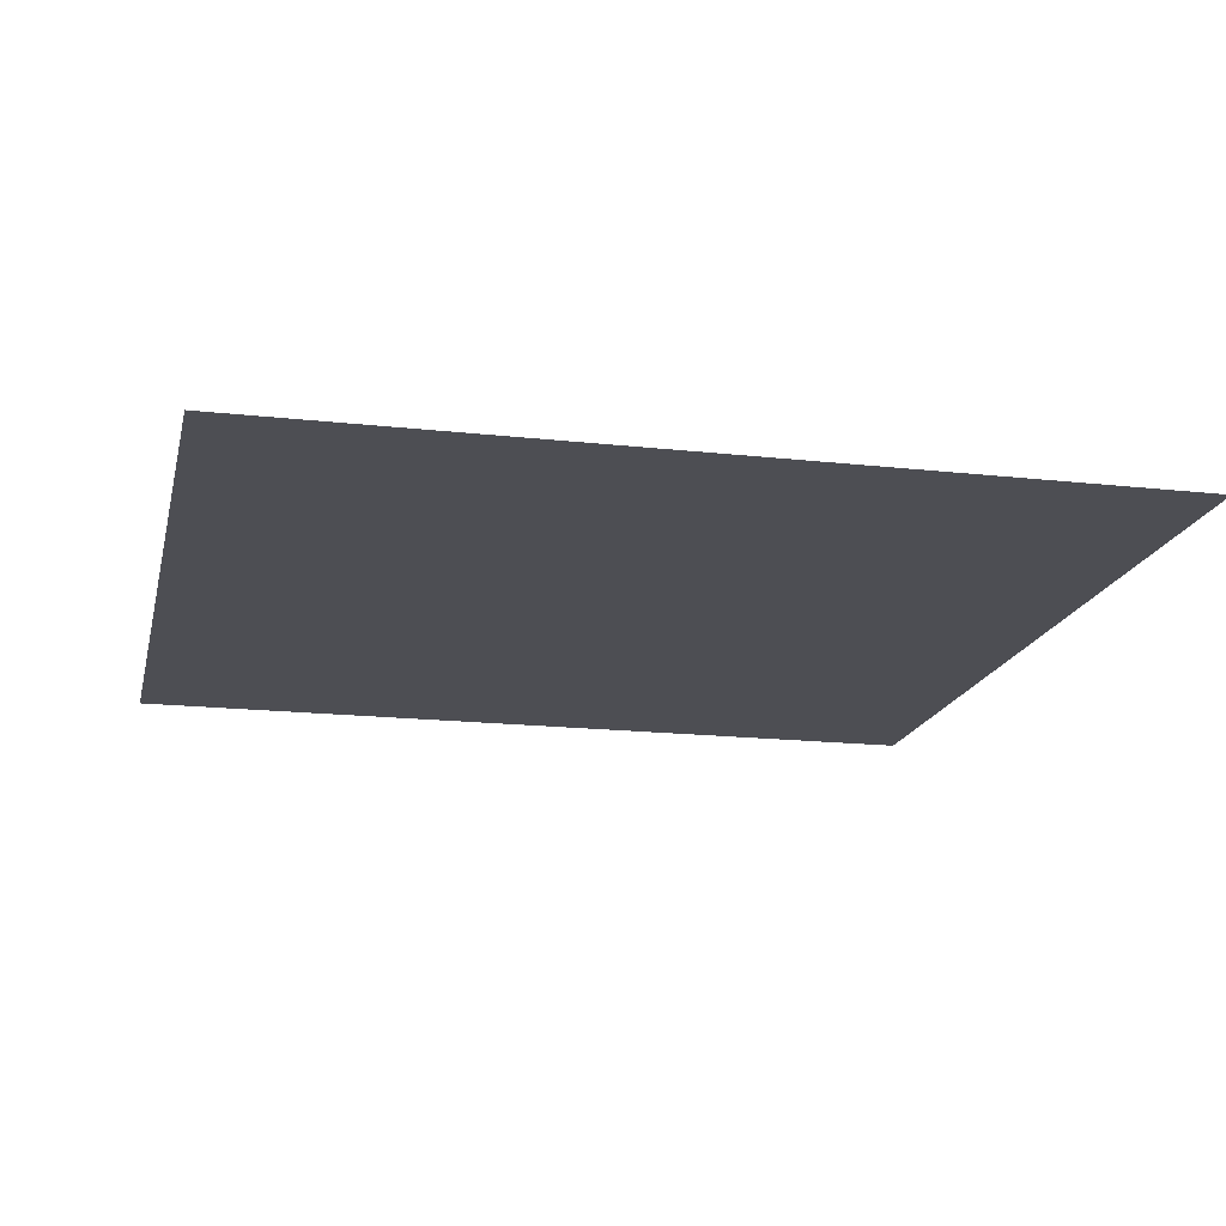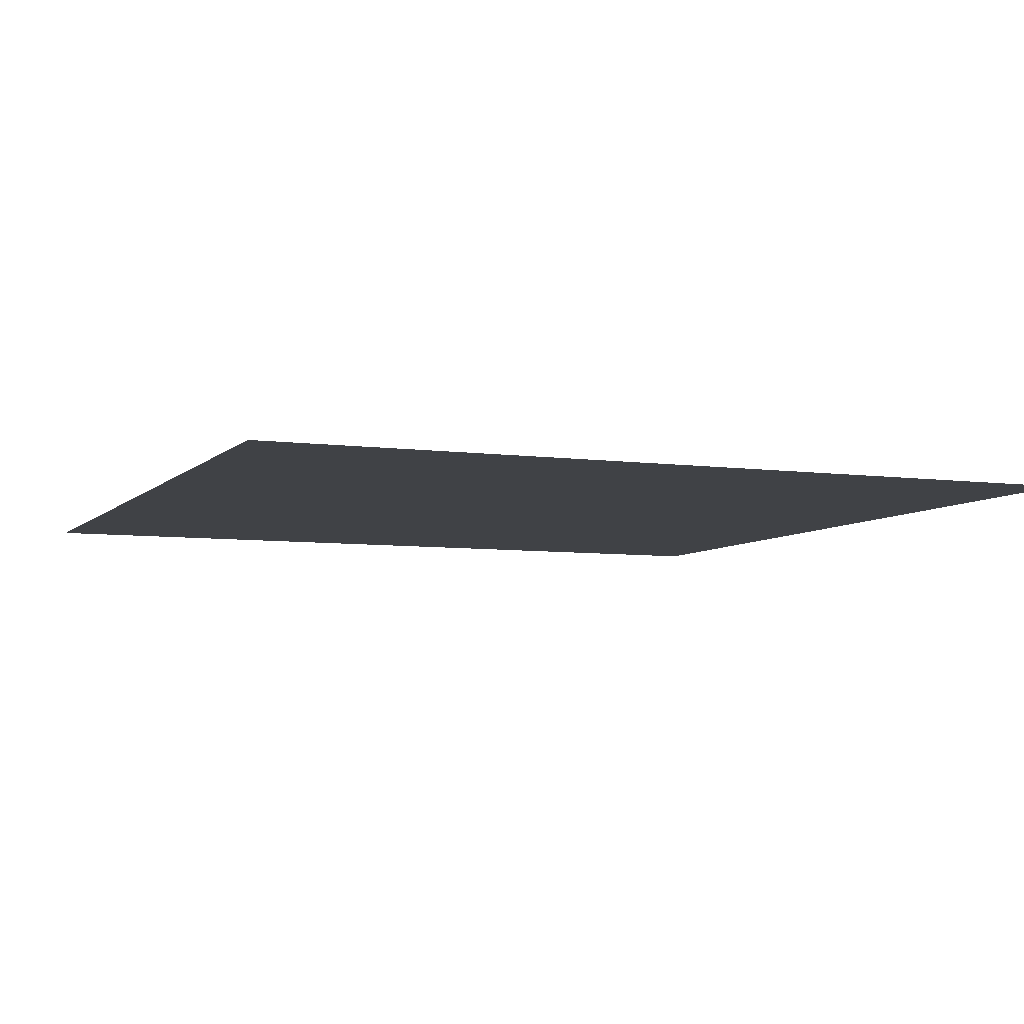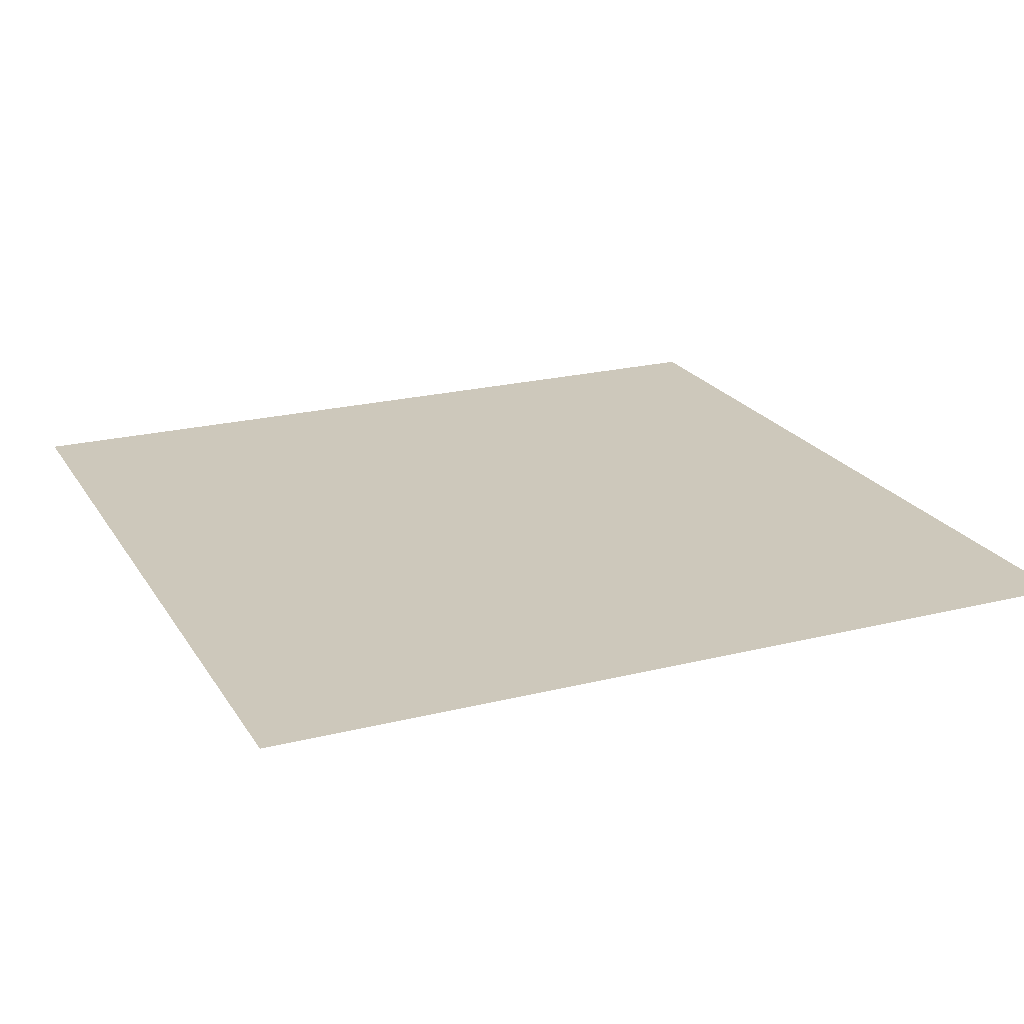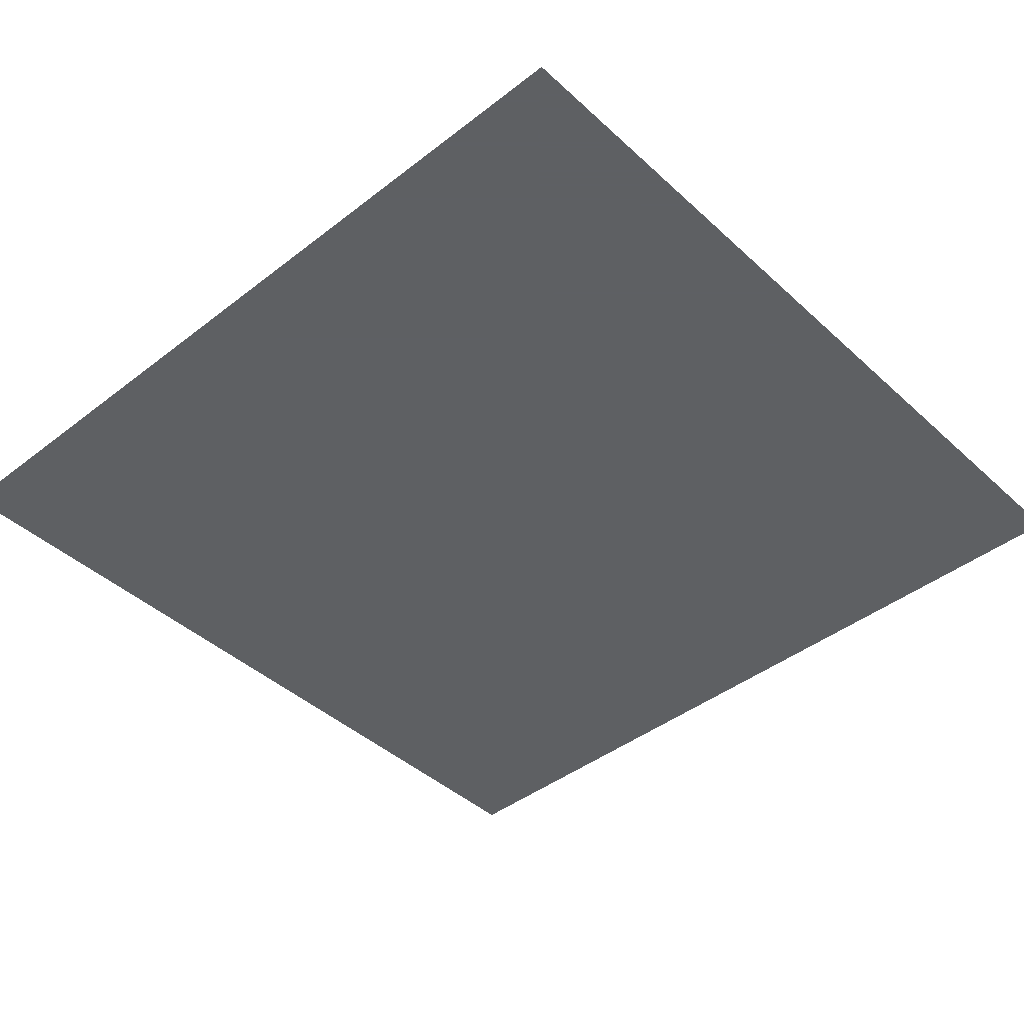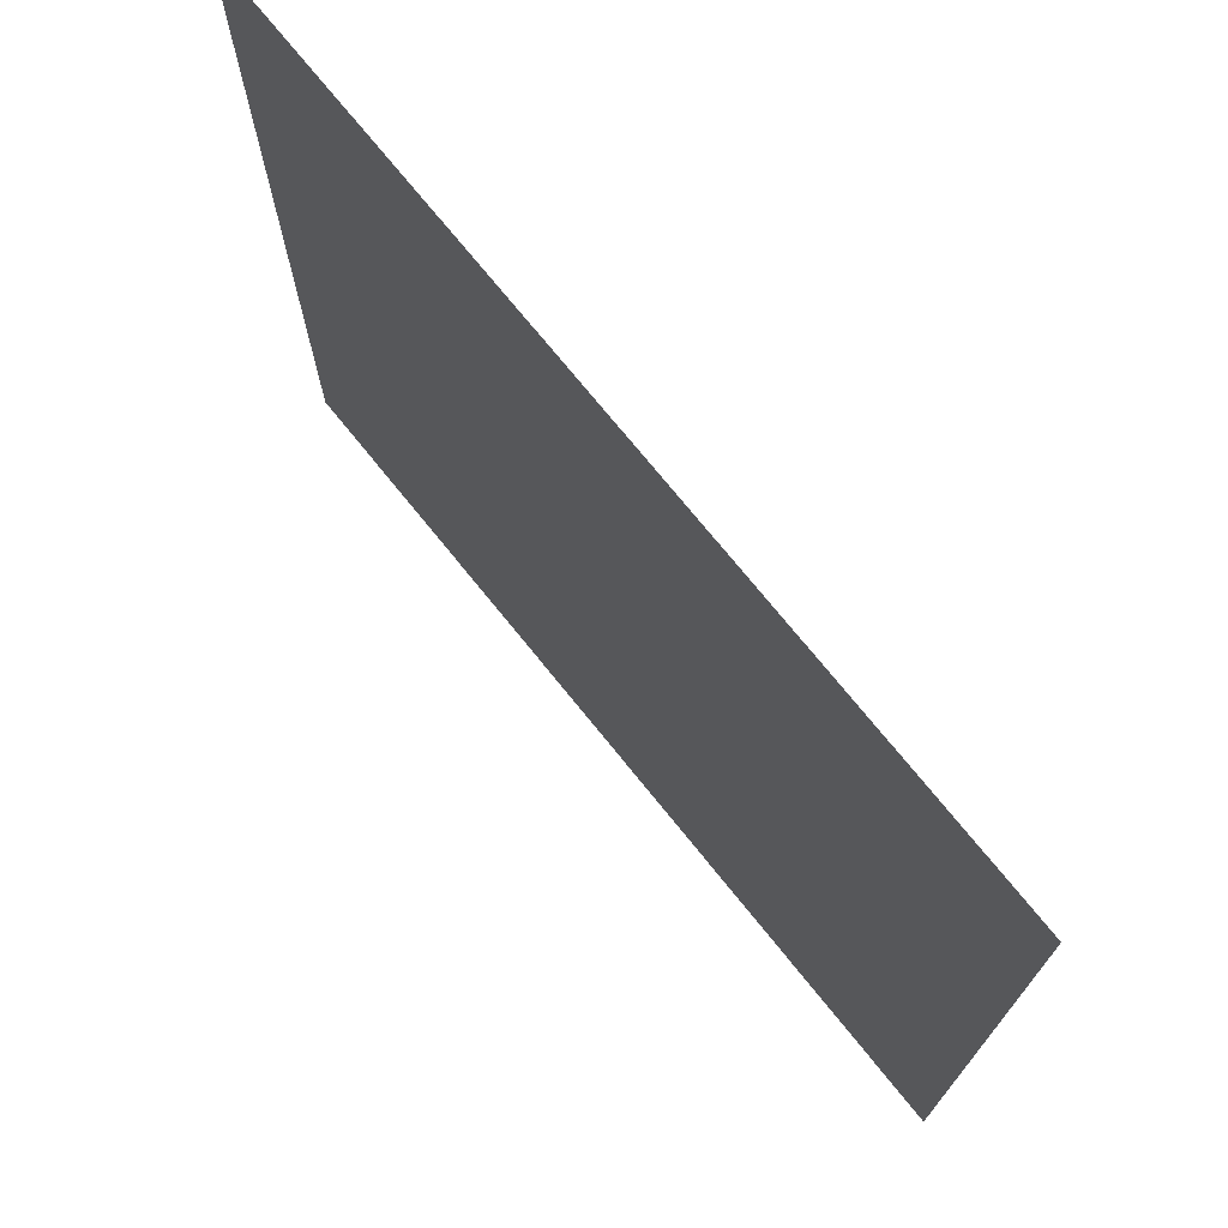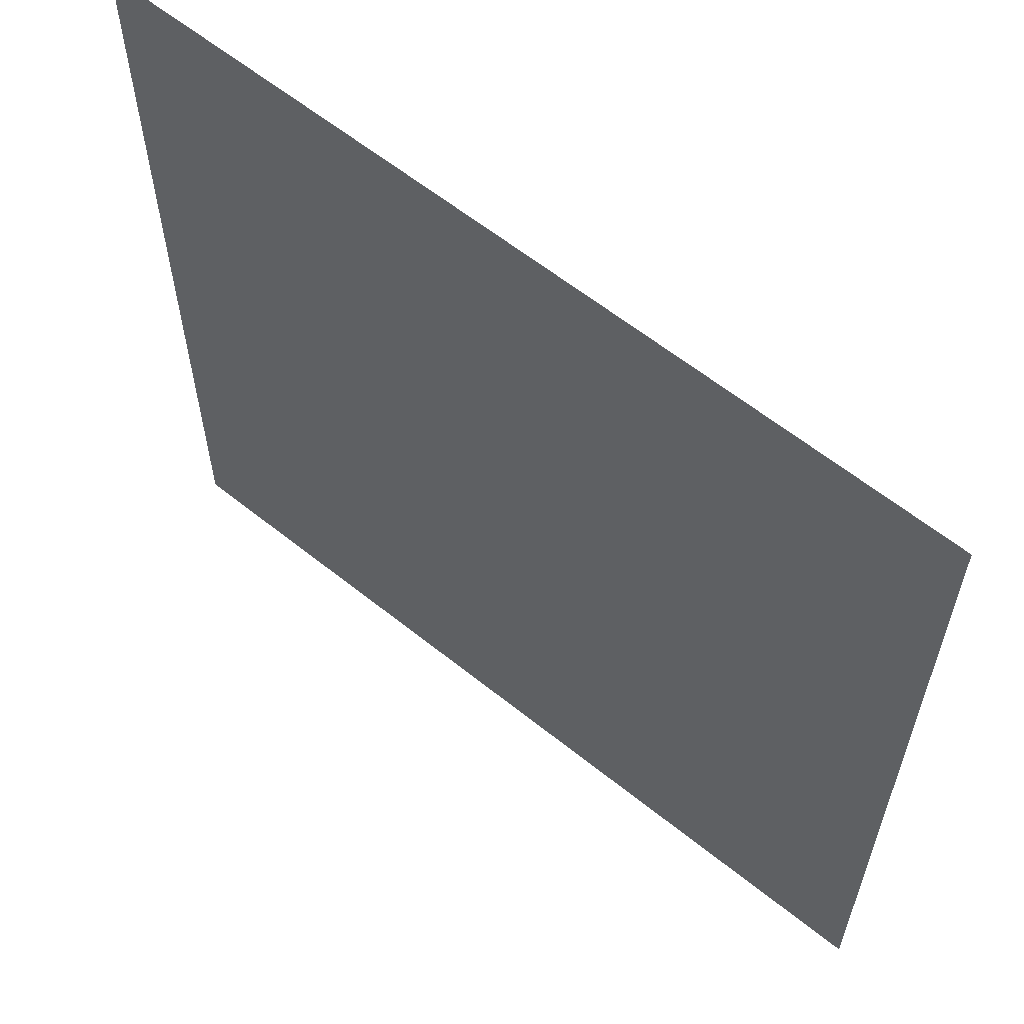
<metadata>
{"format":"obj","ext":"obj","renderer":"f3d","projection":"perspective","resolution":1024,"background":"white","views":[{"elev":-17.3,"azim":-102.6,"up":"+Y"},{"elev":-6.4,"azim":-112.5,"up":"+Y"},{"elev":21.8,"azim":156.3,"up":"+Y"},{"elev":-42.7,"azim":42.7,"up":"+Y"},{"elev":73.3,"azim":-128.9,"up":"+Z"},{"elev":60.9,"azim":-140.7,"up":"+Z"}]}
</metadata>
<code>
v  -61.05 0 60.42
v  -30.54 0 60.42
v  -0.02771 0 60.42
v  30.49 0 60.42
v  61 0 60.42
v  -61.05 0 30.21
v  -30.54 0 30.21
v  -0.02771 0 30.21
v  30.49 0 30.21
v  61 0 30.21
v  -61.05 0 -0.002306
v  -30.54 0 -0.002306
v  -0.02771 0 -0.002306
v  30.49 0 -0.002306
v  61 0 -0.002306
v  -61.05 0 -30.21
v  -30.54 0 -30.21
v  -0.02771 0 -30.21
v  30.49 0 -30.21
v  61 0 -30.21
v  -61.05 0 -60.42
v  -30.54 0 -60.42
v  -0.02771 0 -60.42
v  30.49 0 -60.42
v  61 0 -60.42
g (null)
f 6 1 7
f 2 7 1
f 7 2 8
f 3 8 2
f 8 3 9
f 4 9 3
f 9 4 10
f 5 10 4
f 11 6 12
f 7 12 6
f 12 7 13
f 8 13 7
f 13 8 14
f 9 14 8
f 14 9 15
f 10 15 9
f 16 11 17
f 12 17 11
f 17 12 18
f 13 18 12
f 18 13 19
f 14 19 13
f 19 14 20
f 15 20 14
f 21 16 22
f 17 22 16
f 22 17 23
f 18 23 17
f 23 18 24
f 19 24 18
f 24 19 25
f 20 25 19
g

</code>
